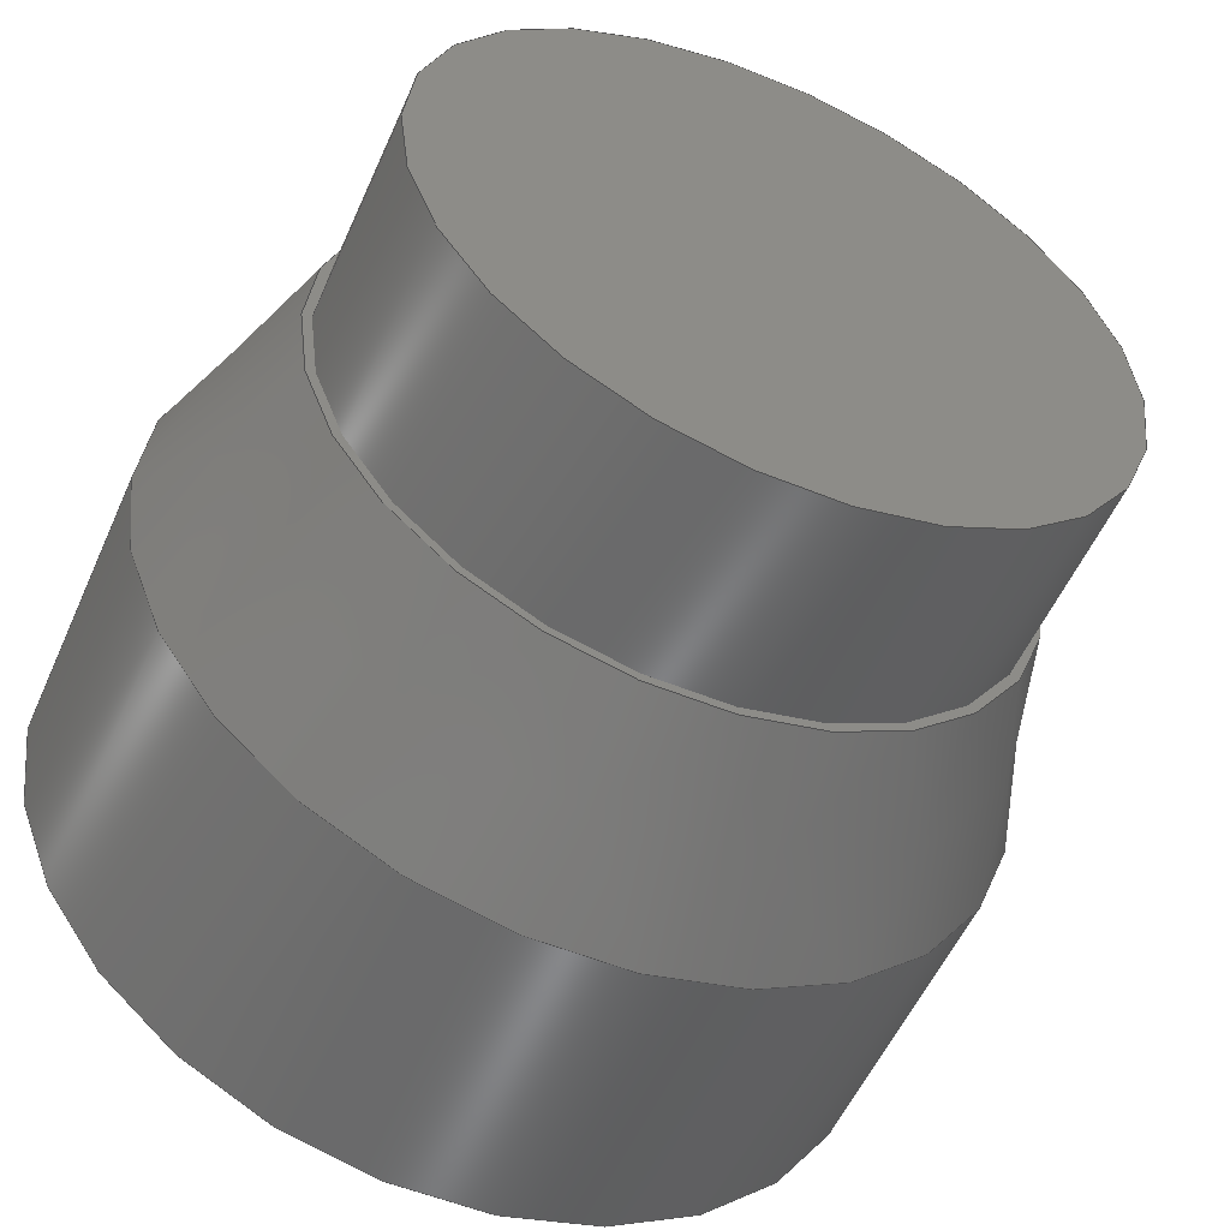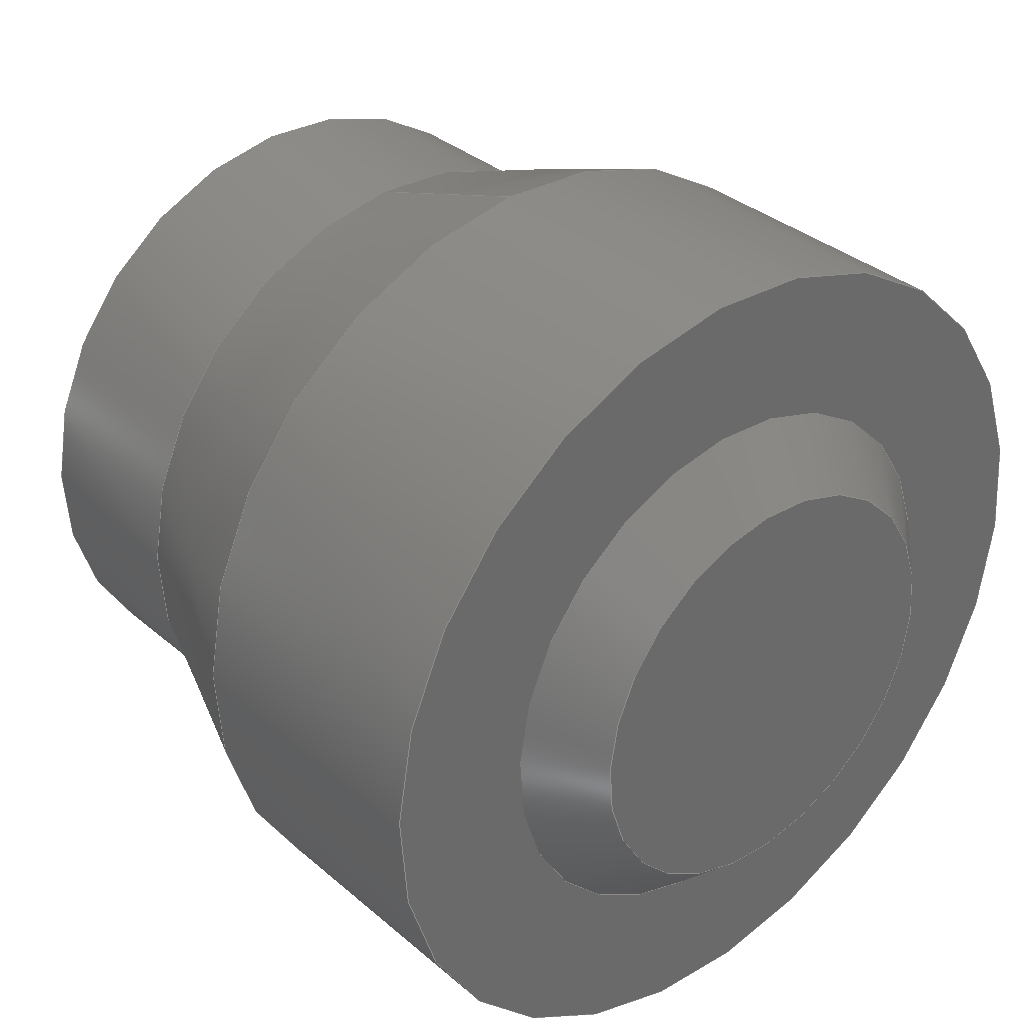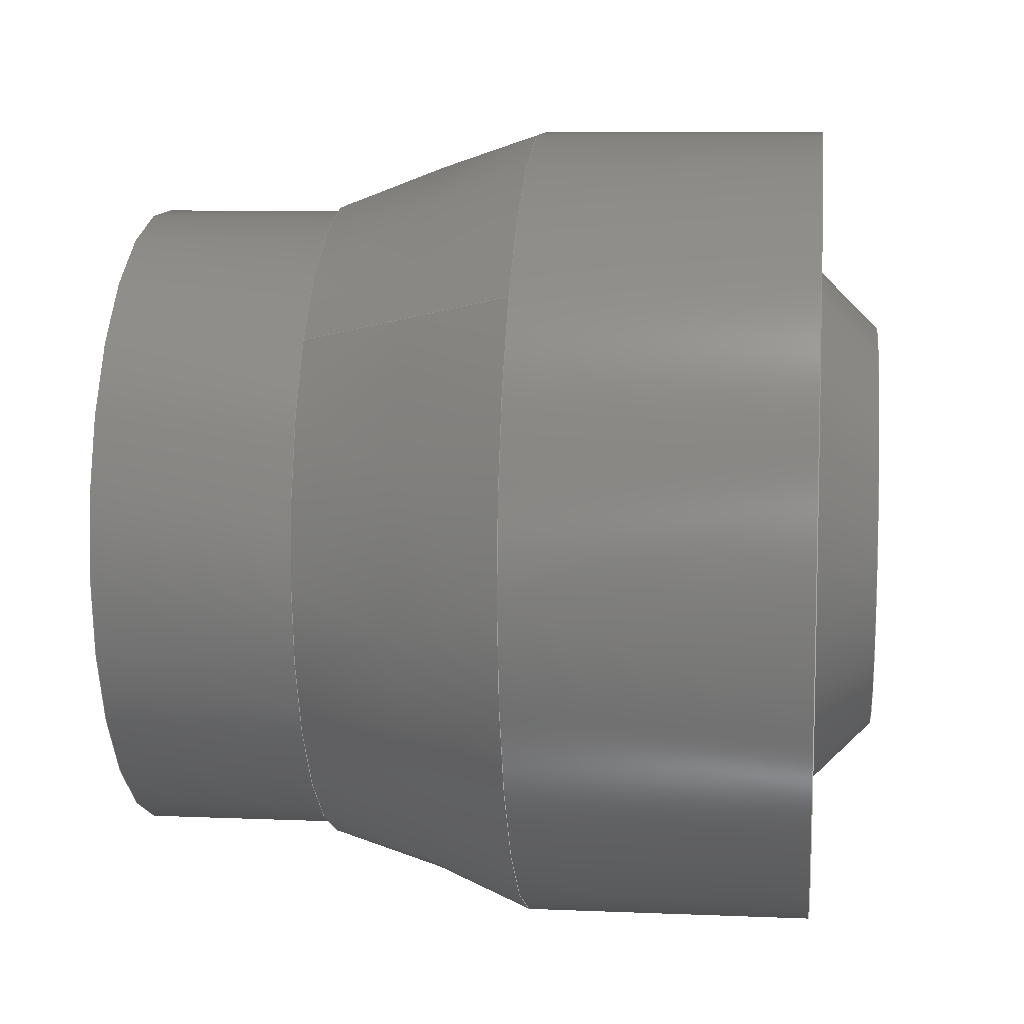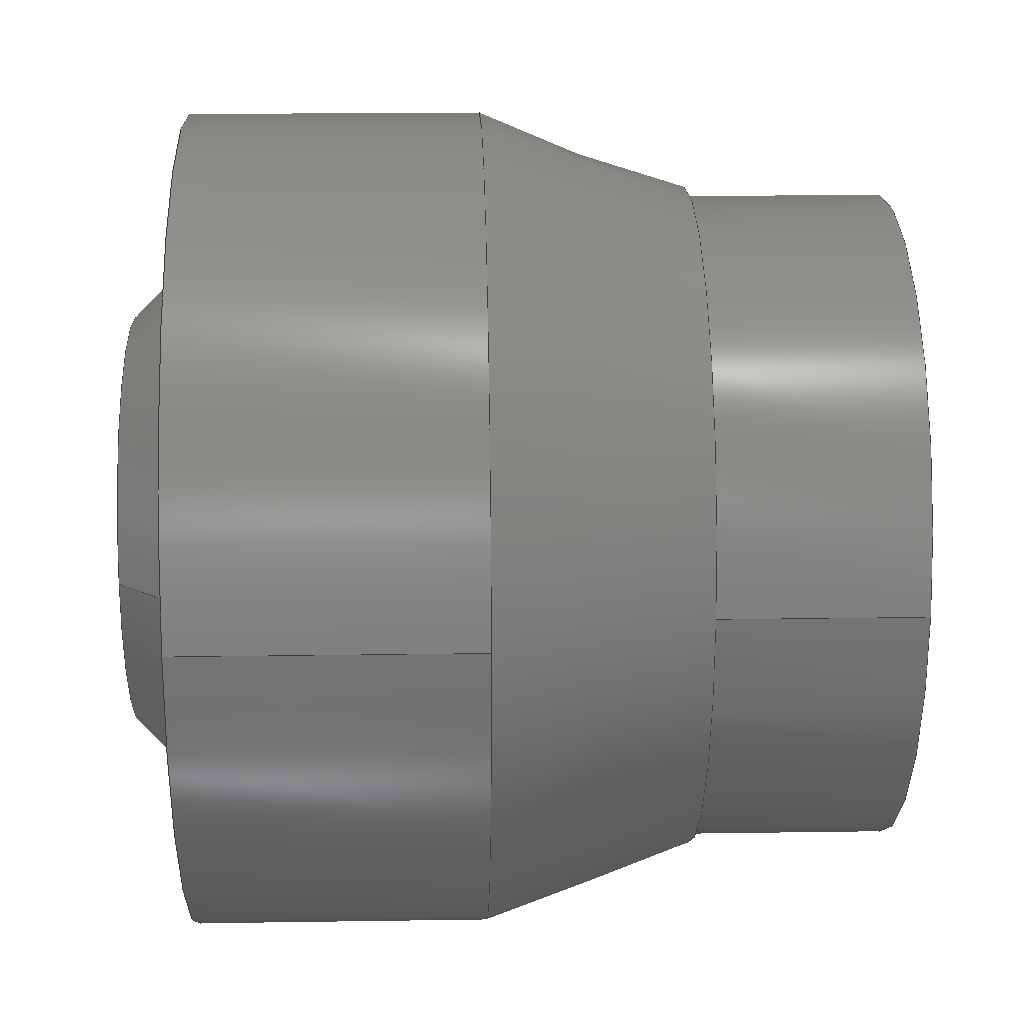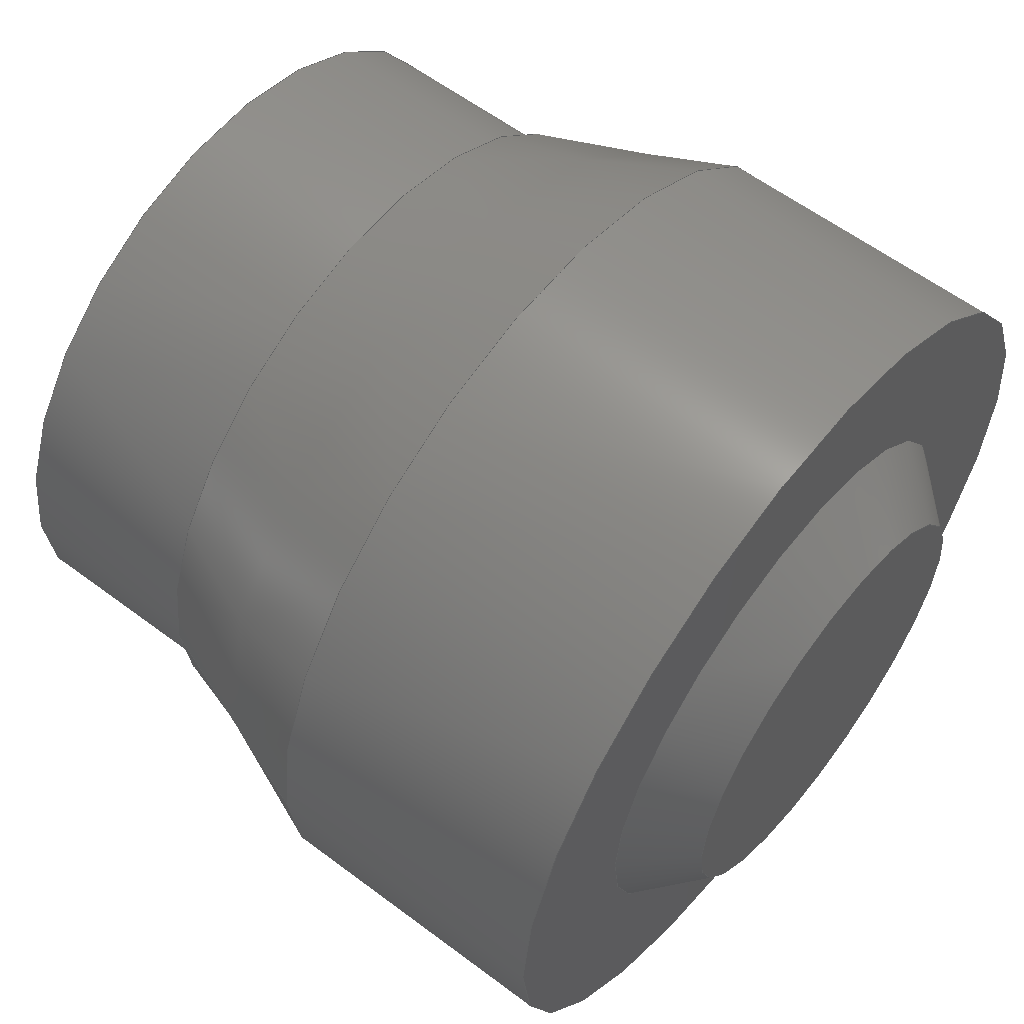
<metadata>
{"format":"step","ext":"step","renderer":"f3d","projection":"perspective","resolution":1024,"background":"white","views":[{"elev":-54.0,"azim":-118.5,"up":"+Y"},{"elev":40.3,"azim":49.1,"up":"+Z"},{"elev":59.7,"azim":4.1,"up":"+Z"},{"elev":16.9,"azim":173.2,"up":"+Y"},{"elev":58.6,"azim":32.9,"up":"+Y"}]}
</metadata>
<code>
ISO-10303-21;
DATA;
#1=MECHANICAL_DESIGN_GEOMETRIC_PRESENTATION_REPRESENTATION('',(#4),#202);
#2=SHAPE_REPRESENTATION_RELATIONSHIP('SRR','None',#209,#3);
#3=ADVANCED_BREP_SHAPE_REPRESENTATION('',(#5),#201);
#4=STYLED_ITEM('',(#219),#5);
#5=MANIFOLD_SOLID_BREP('Body1',#102);
#6=FACE_BOUND('',#27,.T.);
#7=FACE_BOUND('',#29,.T.);
#8=PLANE('',#128);
#9=PLANE('',#129);
#10=PLANE('',#130);
#11=PLANE('',#131);
#12=CYLINDRICAL_SURFACE('',#119,4.15);
#13=CYLINDRICAL_SURFACE('',#125,3.3);
#14=FACE_OUTER_BOUND('',#22,.T.);
#15=FACE_OUTER_BOUND('',#23,.T.);
#16=FACE_OUTER_BOUND('',#24,.T.);
#17=FACE_OUTER_BOUND('',#25,.T.);
#18=FACE_OUTER_BOUND('',#26,.T.);
#19=FACE_OUTER_BOUND('',#28,.T.);
#20=FACE_OUTER_BOUND('',#30,.T.);
#21=FACE_OUTER_BOUND('',#31,.T.);
#22=EDGE_LOOP('',(#68,#69,#70,#71));
#23=EDGE_LOOP('',(#72,#73,#74,#75,#76));
#24=EDGE_LOOP('',(#77,#78,#79,#80,#81));
#25=EDGE_LOOP('',(#82,#83,#84,#85));
#26=EDGE_LOOP('',(#86));
#27=EDGE_LOOP('',(#87));
#28=EDGE_LOOP('',(#88));
#29=EDGE_LOOP('',(#89));
#30=EDGE_LOOP('',(#90));
#31=EDGE_LOOP('',(#91));
#32=LINE('',#175,#36);
#33=LINE('',#183,#37);
#34=LINE('',#187,#38);
#35=LINE('',#193,#39);
#36=VECTOR('',#138,2.7);
#37=VECTOR('',#147,4.15);
#38=VECTOR('',#152,3.393);
#39=VECTOR('',#159,3.3);
#40=CIRCLE('',#117,2.7);
#41=CIRCLE('',#118,2.1);
#42=CIRCLE('',#120,4.15);
#43=CIRCLE('',#121,4.15);
#44=CIRCLE('',#122,4.15);
#45=CIRCLE('',#124,3.393);
#46=CIRCLE('',#126,3.3);
#47=CIRCLE('',#127,3.3);
#48=VERTEX_POINT('',#172);
#49=VERTEX_POINT('',#174);
#50=VERTEX_POINT('',#178);
#51=VERTEX_POINT('',#179);
#52=VERTEX_POINT('',#182);
#53=VERTEX_POINT('',#186);
#54=VERTEX_POINT('',#190);
#55=VERTEX_POINT('',#192);
#56=EDGE_CURVE('',#48,#48,#40,.T.);
#57=EDGE_CURVE('',#48,#49,#32,.T.);
#58=EDGE_CURVE('',#49,#49,#41,.F.);
#59=EDGE_CURVE('',#50,#51,#42,.T.);
#60=EDGE_CURVE('',#51,#50,#43,.T.);
#61=EDGE_CURVE('',#51,#52,#33,.T.);
#62=EDGE_CURVE('',#52,#52,#44,.T.);
#63=EDGE_CURVE('',#50,#53,#34,.T.);
#64=EDGE_CURVE('',#53,#53,#45,.T.);
#65=EDGE_CURVE('',#54,#54,#46,.T.);
#66=EDGE_CURVE('',#54,#55,#35,.T.);
#67=EDGE_CURVE('',#55,#55,#47,.T.);
#68=ORIENTED_EDGE('',*,*,#56,.F.);
#69=ORIENTED_EDGE('',*,*,#57,.T.);
#70=ORIENTED_EDGE('',*,*,#58,.F.);
#71=ORIENTED_EDGE('',*,*,#57,.F.);
#72=ORIENTED_EDGE('',*,*,#59,.F.);
#73=ORIENTED_EDGE('',*,*,#60,.F.);
#74=ORIENTED_EDGE('',*,*,#61,.T.);
#75=ORIENTED_EDGE('',*,*,#62,.T.);
#76=ORIENTED_EDGE('',*,*,#61,.F.);
#77=ORIENTED_EDGE('',*,*,#59,.T.);
#78=ORIENTED_EDGE('',*,*,#60,.T.);
#79=ORIENTED_EDGE('',*,*,#63,.T.);
#80=ORIENTED_EDGE('',*,*,#64,.F.);
#81=ORIENTED_EDGE('',*,*,#63,.F.);
#82=ORIENTED_EDGE('',*,*,#65,.F.);
#83=ORIENTED_EDGE('',*,*,#66,.T.);
#84=ORIENTED_EDGE('',*,*,#67,.T.);
#85=ORIENTED_EDGE('',*,*,#66,.F.);
#86=ORIENTED_EDGE('',*,*,#64,.T.);
#87=ORIENTED_EDGE('',*,*,#67,.F.);
#88=ORIENTED_EDGE('',*,*,#62,.F.);
#89=ORIENTED_EDGE('',*,*,#56,.T.);
#90=ORIENTED_EDGE('',*,*,#65,.T.);
#91=ORIENTED_EDGE('',*,*,#58,.T.);
#92=CONICAL_SURFACE('',#116,2.7,0.7854);
#93=CONICAL_SURFACE('',#123,3.393,0.3491);
#94=ADVANCED_FACE('',(#14),#92,.T.);
#95=ADVANCED_FACE('',(#15),#12,.T.);
#96=ADVANCED_FACE('',(#16),#93,.T.);
#97=ADVANCED_FACE('',(#17),#13,.T.);
#98=ADVANCED_FACE('',(#18,#6),#8,.T.);
#99=ADVANCED_FACE('',(#19,#7),#9,.T.);
#100=ADVANCED_FACE('',(#20),#10,.T.);
#101=ADVANCED_FACE('',(#21),#11,.F.);
#102=CLOSED_SHELL('',(#94,#95,#96,#97,#98,#99,#100,#101));
#103=DERIVED_UNIT_ELEMENT(#105,1);
#104=DERIVED_UNIT_ELEMENT(#204,-3);
#105=(
MASS_UNIT()
NAMED_UNIT(*)
SI_UNIT(.KILO.,.GRAM.)
);
#106=DERIVED_UNIT((#103,#104));
#107=MEASURE_REPRESENTATION_ITEM('density measure',
POSITIVE_RATIO_MEASURE(7850),#106);
#108=PROPERTY_DEFINITION_REPRESENTATION(#113,#110);
#109=PROPERTY_DEFINITION_REPRESENTATION(#114,#111);
#110=REPRESENTATION('material name',(#112),#201);
#111=REPRESENTATION('density',(#107),#201);
#112=DESCRIPTIVE_REPRESENTATION_ITEM('Steel','Steel');
#113=PROPERTY_DEFINITION('material property','material name',#211);
#114=PROPERTY_DEFINITION('material property','density of part',#211);
#115=AXIS2_PLACEMENT_3D('',#170,#132,#133);
#116=AXIS2_PLACEMENT_3D('',#171,#134,#135);
#117=AXIS2_PLACEMENT_3D('',#173,#136,#137);
#118=AXIS2_PLACEMENT_3D('',#176,#139,#140);
#119=AXIS2_PLACEMENT_3D('',#177,#141,#142);
#120=AXIS2_PLACEMENT_3D('',#180,#143,#144);
#121=AXIS2_PLACEMENT_3D('',#181,#145,#146);
#122=AXIS2_PLACEMENT_3D('',#184,#148,#149);
#123=AXIS2_PLACEMENT_3D('',#185,#150,#151);
#124=AXIS2_PLACEMENT_3D('',#188,#153,#154);
#125=AXIS2_PLACEMENT_3D('',#189,#155,#156);
#126=AXIS2_PLACEMENT_3D('',#191,#157,#158);
#127=AXIS2_PLACEMENT_3D('',#194,#160,#161);
#128=AXIS2_PLACEMENT_3D('',#195,#162,#163);
#129=AXIS2_PLACEMENT_3D('',#196,#164,#165);
#130=AXIS2_PLACEMENT_3D('',#197,#166,#167);
#131=AXIS2_PLACEMENT_3D('',#198,#168,#169);
#132=DIRECTION('axis',(0,0,1));
#133=DIRECTION('refdir',(1,0,0));
#134=DIRECTION('center_axis',(-0.9962,1.665e-16,-0.08716));
#135=DIRECTION('ref_axis',(-0.08716,7.271e-18,0.9962));
#136=DIRECTION('center_axis',(-0.9962,1.665e-16,-0.08716));
#137=DIRECTION('ref_axis',(-0.08716,7.271e-18,0.9962));
#138=DIRECTION('',(0.6428,-2.602e-17,0.766));
#139=DIRECTION('center_axis',(-0.9962,1.665e-16,-0.08716));
#140=DIRECTION('ref_axis',(-0.08716,7.271e-18,0.9962));
#141=DIRECTION('center_axis',(-0.9962,1.665e-16,-0.08716));
#142=DIRECTION('ref_axis',(-0.08716,7.271e-18,0.9962));
#143=DIRECTION('center_axis',(-0.9962,1.665e-16,-0.08716));
#144=DIRECTION('ref_axis',(-0.08716,7.271e-18,0.9962));
#145=DIRECTION('center_axis',(-0.9962,1.665e-16,-0.08716));
#146=DIRECTION('ref_axis',(-0.08716,7.271e-18,0.9962));
#147=DIRECTION('',(0.9962,-1.665e-16,0.08716));
#148=DIRECTION('center_axis',(-0.9962,1.665e-16,-0.08716));
#149=DIRECTION('ref_axis',(-0.08716,7.271e-18,0.9962));
#150=DIRECTION('center_axis',(0.9962,-1.665e-16,0.08716));
#151=DIRECTION('ref_axis',(0.08716,-7.271e-18,-0.9962));
#152=DIRECTION('',(-0.9063,1.959e-16,-0.4226));
#153=DIRECTION('center_axis',(-0.9962,1.665e-16,-0.08716));
#154=DIRECTION('ref_axis',(-0.08716,7.271e-18,0.9962));
#155=DIRECTION('center_axis',(-0.9962,1.665e-16,-0.08716));
#156=DIRECTION('ref_axis',(-0.08716,7.271e-18,0.9962));
#157=DIRECTION('center_axis',(-0.9962,1.665e-16,-0.08716));
#158=DIRECTION('ref_axis',(-1.27e-18,-1,1.451e-17));
#159=DIRECTION('',(0.9962,-1.665e-16,0.08716));
#160=DIRECTION('center_axis',(-0.9962,1.665e-16,-0.08716));
#161=DIRECTION('ref_axis',(-0.08716,7.271e-18,0.9962));
#162=DIRECTION('center_axis',(-0.9962,1.665e-16,-0.08716));
#163=DIRECTION('ref_axis',(-0.08716,7.271e-18,0.9962));
#164=DIRECTION('center_axis',(0.9962,-1.665e-16,0.08716));
#165=DIRECTION('ref_axis',(0.08716,-7.271e-18,-0.9962));
#166=DIRECTION('center_axis',(-0.9962,1.665e-16,-0.08716));
#167=DIRECTION('ref_axis',(-1.665e-16,-1,-7.271e-18));
#168=DIRECTION('center_axis',(-0.9962,1.665e-16,-0.08716));
#169=DIRECTION('ref_axis',(-1.665e-16,-1,-7.271e-18));
#170=CARTESIAN_POINT('',(0,0,0));
#171=CARTESIAN_POINT('Origin',(-119.1,75,-10.42));
#172=CARTESIAN_POINT('',(-118.9,75,-13.11));
#173=CARTESIAN_POINT('Origin',(-119.1,75,-10.42));
#174=CARTESIAN_POINT('',(-118.3,75,-12.46));
#175=CARTESIAN_POINT('',(-118.9,75,-13.11));
#176=CARTESIAN_POINT('Origin',(-118.5,75,-10.37));
#177=CARTESIAN_POINT('Origin',(-126.1,75,-11.03));
#178=CARTESIAN_POINT('',(-122.4,75,-6.54));
#179=CARTESIAN_POINT('',(-121.6,75,-14.81));
#180=CARTESIAN_POINT('Origin',(-122,75,-10.67));
#181=CARTESIAN_POINT('Origin',(-122,75,-10.67));
#182=CARTESIAN_POINT('',(-118.7,75,-14.55));
#183=CARTESIAN_POINT('',(-125.7,75,-15.16));
#184=CARTESIAN_POINT('Origin',(-119.1,75,-10.42));
#185=CARTESIAN_POINT('Origin',(-124.1,75,-10.86));
#186=CARTESIAN_POINT('',(-124.4,75,-7.475));
#187=CARTESIAN_POINT('',(-124.4,75,-7.475));
#188=CARTESIAN_POINT('Origin',(-124.1,75,-10.86));
#189=CARTESIAN_POINT('Origin',(-126.1,75,-11.03));
#190=CARTESIAN_POINT('',(-125.8,75,-14.32));
#191=CARTESIAN_POINT('Origin',(-126.1,75,-11.03));
#192=CARTESIAN_POINT('',(-123.8,75,-14.14));
#193=CARTESIAN_POINT('',(-125.8,75,-14.32));
#194=CARTESIAN_POINT('Origin',(-124.1,75,-10.86));
#195=CARTESIAN_POINT('Origin',(-124.1,71.7,-10.86));
#196=CARTESIAN_POINT('Origin',(-119.1,70.85,-10.42));
#197=CARTESIAN_POINT('Origin',(-126.1,75,-11.03));
#198=CARTESIAN_POINT('Origin',(-118.5,75,-10.37));
#199=UNCERTAINTY_MEASURE_WITH_UNIT(LENGTH_MEASURE(0.01),#203,
'DISTANCE_ACCURACY_VALUE',
'Maximum model space distance between geometric entities at asserted c
onnectivities');
#200=UNCERTAINTY_MEASURE_WITH_UNIT(LENGTH_MEASURE(0.01),#203,
'DISTANCE_ACCURACY_VALUE',
'Maximum model space distance between geometric entities at asserted c
onnectivities');
#201=(
GEOMETRIC_REPRESENTATION_CONTEXT(3)
GLOBAL_UNCERTAINTY_ASSIGNED_CONTEXT((#199))
GLOBAL_UNIT_ASSIGNED_CONTEXT((#203,#205,#206))
REPRESENTATION_CONTEXT('','3D')
);
#202=(
GEOMETRIC_REPRESENTATION_CONTEXT(3)
GLOBAL_UNCERTAINTY_ASSIGNED_CONTEXT((#200))
GLOBAL_UNIT_ASSIGNED_CONTEXT((#203,#205,#206))
REPRESENTATION_CONTEXT('','3D')
);
#203=(
LENGTH_UNIT()
NAMED_UNIT(*)
SI_UNIT(.MILLI.,.METRE.)
);
#204=(
LENGTH_UNIT()
NAMED_UNIT(*)
SI_UNIT($,.METRE.)
);
#205=(
NAMED_UNIT(*)
PLANE_ANGLE_UNIT()
SI_UNIT($,.RADIAN.)
);
#206=(
NAMED_UNIT(*)
SI_UNIT($,.STERADIAN.)
SOLID_ANGLE_UNIT()
);
#207=SHAPE_DEFINITION_REPRESENTATION(#208,#209);
#208=PRODUCT_DEFINITION_SHAPE('',$,#211);
#209=SHAPE_REPRESENTATION('',(#115),#201);
#210=PRODUCT_DEFINITION_CONTEXT('part definition',#215,'design');
#211=PRODUCT_DEFINITION('ColletCutter (2)','Collet Cutter ID4.2_OD6 v1',
#212,#210);
#212=PRODUCT_DEFINITION_FORMATION('',$,#217);
#213=PRODUCT_RELATED_PRODUCT_CATEGORY('Collet Cutter ID4.2_OD6 v1',
'Collet Cutter ID4.2_OD6 v1',(#217));
#214=APPLICATION_PROTOCOL_DEFINITION('international standard',
'automotive_design',2009,#215);
#215=APPLICATION_CONTEXT(
'Core Data for Automotive Mechanical Design Process');
#216=PRODUCT_CONTEXT('part definition',#215,'mechanical');
#217=PRODUCT('ColletCutter (2)','Collet Cutter ID4.2_OD6 v1',$,(#216));
#218=PRESENTATION_STYLE_ASSIGNMENT((#220));
#219=PRESENTATION_STYLE_ASSIGNMENT((#221));
#220=SURFACE_STYLE_USAGE(.BOTH.,#222);
#221=SURFACE_STYLE_USAGE(.BOTH.,#223);
#222=SURFACE_SIDE_STYLE('',(#224));
#223=SURFACE_SIDE_STYLE('',(#225));
#224=SURFACE_STYLE_FILL_AREA(#226);
#225=SURFACE_STYLE_FILL_AREA(#227);
#226=FILL_AREA_STYLE('Steel - Satin',(#228));
#227=FILL_AREA_STYLE('Opaque(196,53,39)',(#229));
#228=FILL_AREA_STYLE_COLOUR('Steel - Satin',#230);
#229=FILL_AREA_STYLE_COLOUR('Opaque(196,53,39)',#231);
#230=COLOUR_RGB('Steel - Satin',0.6275,0.6275,0.6275);
#231=COLOUR_RGB('Opaque(196,53,39)',0.7686,0.2078,
0.1529);
ENDSEC;
END-ISO-10303-21;

</code>
